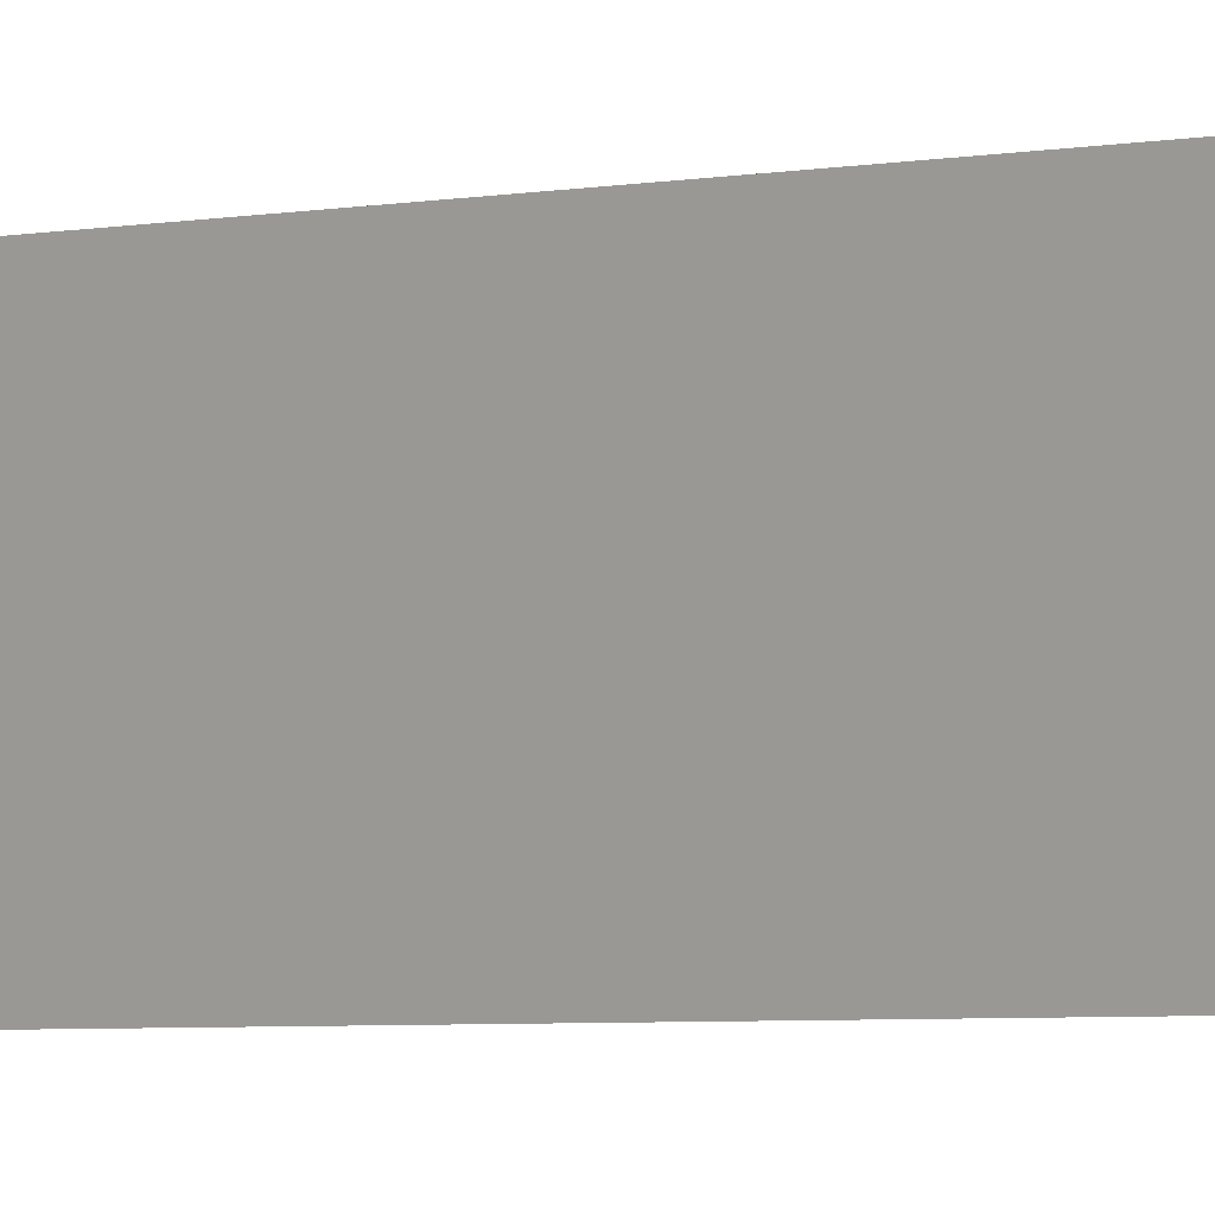
<metadata>
{"format":"obj","ext":"obj","renderer":"f3d","projection":"perspective","resolution":1024,"background":"white","views":[{"elev":-2.9,"azim":132.7,"up":"+Y"}]}
</metadata>
<code>
v 4.486 394.5 -15
v 4.42 395.5 -15
v 4.486 394.5 -38
v 4.42 395.5 -38
v 4.126 396.4 -15
v 4.126 396.4 -38
v 3.62 397.2 -15
v 3.62 397.2 -38
v 2.933 397.9 -15
v 2.933 397.9 -38
v 2.104 398.4 -15
v 2.104 398.4 -38
v 1.181 398.6 -38
v 1.181 398.6 -15
v 0.2179 398.7 -38
v 0.2179 398.7 -15
v -0.7292 398.5 -38
v -0.7292 398.5 -15
v -1.605 398.1 -38
v -1.605 398.1 -15
v -2.36 397.5 -15
v -2.36 397.5 -38
v -2.948 396.7 -38
v -2.948 396.7 -15
v -3.337 395.9 -38
v -3.337 395.9 -15
v -3.503 394.9 -38
v -3.503 394.9 -15
v 3.826 410.6 -38
v 3.826 410.6 -15
v 3.784 411.2 -38
v 3.784 411.2 -15
v 3.6 411.7 -15
v 3.6 411.7 -38
v 3.284 412.2 -15
v 3.284 412.2 -38
v 2.855 412.7 -15
v 2.855 412.7 -38
v 2.337 413 -15
v 2.337 413 -38
v 1.76 413.1 -15
v 1.76 413.1 -38
v 1.158 413.2 -15
v 1.158 413.2 -38
v 0.566 413.1 -15
v 0.566 413.1 -38
v 0.01842 412.8 -15
v 0.01842 412.8 -38
v -0.453 412.4 -15
v -0.453 412.4 -38
v -0.8208 412 -15
v -0.8208 412 -38
v -1.064 411.4 -15
v -1.064 411.4 -38
v -1.168 410.8 -15
v -1.168 410.8 -38
v 6.161 426.5 -15
v 6.095 427.4 -15
v 6.161 426.5 -38
v 6.095 427.4 -38
v 5.801 428.3 -15
v 5.801 428.3 -38
v 5.295 429.2 -15
v 5.295 429.2 -38
v 4.608 429.8 -15
v 4.608 429.8 -38
v 3.779 430.3 -15
v 3.779 430.3 -38
v 2.856 430.6 -38
v 2.856 430.6 -15
v 1.893 430.7 -38
v 1.893 430.7 -15
v 0.9456 430.5 -38
v 0.9456 430.5 -15
v 0.06948 430.1 -38
v 0.06948 430.1 -15
v -0.6848 429.5 -15
v -0.6848 429.5 -38
v -1.273 428.7 -38
v -1.273 428.7 -15
v -1.662 427.8 -38
v -1.662 427.8 -15
v -1.828 426.9 -38
v -1.828 426.9 -15
v 12.07 424.6 -76
v 12.11 425.4 -75.91
v -0.9081 425.3 -76
v -0.8705 426 -75.91
v 12.15 426 -75.66
v -0.8351 426.7 -75.66
v 12.18 426.6 -75.25
v -0.8039 427.3 -75.25
v 12.2 427.1 -74.7
v -0.7788 427.8 -74.7
v -0.7613 428.1 -74.06
v 12.22 427.4 -74.06
v -0.7522 428.3 -73.36
v 12.23 427.6 -73.36
v 12.23 427.6 -72.64
v -0.7522 428.3 -72.64
v -0.7613 428.1 -71.94
v 12.22 427.4 -71.94
v -0.7788 427.8 -71.3
v 12.2 427.1 -71.3
v -0.8039 427.3 -70.75
v 12.18 426.6 -70.75
v -0.8351 426.7 -70.34
v 12.15 426 -70.34
v -0.8705 426 -70.09
v 12.11 425.4 -70.09
v 12.07 424.6 -70
v -0.9081 425.3 -70
v -3.503 394.9 -355
v -3.337 395.9 -355
v -3.503 394.9 -332
v -3.337 395.9 -332
v -2.948 396.7 -355
v -2.948 396.7 -332
v -2.36 397.5 -332
v -2.36 397.5 -355
v -1.605 398.1 -355
v -1.605 398.1 -332
v -0.7292 398.5 -332
v -0.7292 398.5 -355
v 0.2179 398.7 -332
v 0.2179 398.7 -355
v 1.181 398.6 -332
v 1.181 398.6 -355
v 2.104 398.4 -355
v 2.104 398.4 -332
v 2.933 397.9 -332
v 2.933 397.9 -355
v 3.62 397.2 -332
v 3.62 397.2 -355
v 4.126 396.4 -332
v 4.126 396.4 -355
v 4.42 395.5 -332
v 4.42 395.5 -355
v 4.486 394.5 -355
v 4.486 394.5 -332
v -1.168 410.8 -355
v -1.064 411.4 -355
v -1.168 410.8 -332
v -1.064 411.4 -332
v -0.8209 412 -355
v -0.8209 412 -332
v -0.453 412.4 -355
v -0.453 412.4 -332
v 0.01841 412.8 -355
v 0.01842 412.8 -332
v 0.566 413.1 -355
v 0.566 413.1 -332
v 1.158 413.2 -355
v 1.158 413.2 -332
v 1.76 413.1 -355
v 1.76 413.1 -332
v 2.337 413 -355
v 2.337 413 -332
v 2.855 412.7 -355
v 2.855 412.7 -332
v 3.284 412.2 -355
v 3.284 412.2 -332
v 3.6 411.7 -355
v 3.6 411.7 -332
v 3.784 411.2 -355
v 3.784 411.2 -332
v 3.826 410.6 -355
v 3.826 410.6 -332
v -1.828 426.9 -355
v -1.662 427.8 -355
v -1.828 426.9 -332
v -1.662 427.8 -332
v -1.273 428.7 -355
v -1.273 428.7 -332
v -0.6848 429.5 -332
v -0.6848 429.5 -355
v 0.06947 430.1 -355
v 0.06947 430.1 -332
v 0.9456 430.5 -332
v 0.9456 430.5 -355
v 1.893 430.7 -332
v 1.893 430.7 -355
v 2.856 430.6 -332
v 2.856 430.6 -355
v 3.779 430.3 -355
v 3.779 430.3 -332
v 4.608 429.8 -332
v 4.608 429.8 -355
v 5.295 429.2 -332
v 5.295 429.2 -355
v 5.801 428.3 -332
v 5.801 428.3 -355
v 6.095 427.4 -332
v 6.095 427.4 -355
v 6.161 426.5 -355
v 6.161 426.5 -332
v 12.07 424.6 -300
v 12.11 425.4 -299.9
v -0.9081 425.3 -300
v -0.8705 426 -299.9
v 12.15 426 -299.7
v -0.8351 426.7 -299.7
v 12.18 426.6 -299.2
v -0.8039 427.3 -299.2
v 12.2 427.1 -298.7
v -0.7788 427.8 -298.7
v 12.22 427.4 -298.1
v -0.7613 428.1 -298.1
v 12.23 427.6 -297.4
v -0.7522 428.3 -297.4
v 12.23 427.6 -296.6
v -0.7522 428.3 -296.6
v 12.22 427.4 -295.9
v -0.7613 428.1 -295.9
v -0.7788 427.8 -295.3
v 12.2 427.1 -295.3
v 12.18 426.6 -294.8
v -0.8039 427.3 -294.8
v -0.8351 426.7 -294.3
v 12.15 426 -294.3
v 12.11 425.4 -294.1
v -0.8705 426 -294.1
v 12.07 424.6 -294
v -0.9081 425.3 -294
v -0.1977 390.8 -15
v 10.01 385.2 -15
v 0.7652 390.7 -15
v -9.966 386.2 -15
v -0.6265 409.1 -15
v 3.722 410 -15
v 12.62 435.1 -15
v -1.126 410.2 -15
v -0.9425 409.6 -15
v 0.5541 423 -15
v 1.477 422.7 -15
v -1.468 425 -15
v -1.762 425.9 -15
v -7.349 436.2 -15
v -0.1969 408.7 -15
v 0.3213 408.4 -15
v 0.8981 408.2 -15
v 2.44 422.7 -15
v 1.5 408.2 -15
v 2.092 408.3 -15
v 3.387 422.9 -15
v 2.639 408.6 -15
v 4.263 423.3 -15
v 3.111 408.9 -15
v -3.437 394 -15
v -3.143 393 -15
v 5.017 423.9 -15
v -2.637 392.2 -15
v 5.606 424.6 -15
v 3.479 409.4 -15
v 5.995 425.5 -15
v -1.95 391.5 -15
v -1.121 391 -15
v -0.9624 424.2 -15
v -0.2751 423.5 -15
v 4.32 393.5 -15
v 3.931 392.7 -15
v 3.343 391.9 -15
v 2.588 391.3 -15
v 1.712 390.9 -15
v 10.01 385.2 -355
v -9.966 386.2 -355
v 3.111 408.9 -355
v 3.387 422.9 -355
v 2.44 422.7 -355
v 3.722 410 -355
v 3.479 409.4 -355
v 12.62 435.1 -355
v 5.995 425.5 -355
v 2.639 408.6 -355
v 2.092 408.3 -355
v 5.606 424.6 -355
v 1.477 422.7 -355
v 1.5 408.2 -355
v 0.8981 408.2 -355
v 0.3213 408.4 -355
v 0.5541 423 -355
v -0.1969 408.7 -355
v -0.2751 423.5 -355
v -0.6265 409.1 -355
v 4.32 393.5 -355
v -7.349 436.2 -355
v 3.931 392.7 -355
v -0.9624 424.2 -355
v 3.343 391.9 -355
v -0.9425 409.6 -355
v -1.468 425 -355
v 2.588 391.3 -355
v -1.126 410.2 -355
v -1.762 425.9 -355
v 1.712 390.9 -355
v 0.7652 390.7 -355
v -0.1977 390.8 -355
v 5.017 423.9 -355
v 4.263 423.3 -355
v -1.121 391 -355
v -1.95 391.5 -355
v -2.637 392.2 -355
v -3.143 393 -355
v -3.437 394 -355
v 12 423.2 -70.34
v 11.93 421.8 -295.9
v 11.94 422.2 -295.3
v 11.93 421.8 -74.06
v 11.94 422.2 -74.7
v 12.04 423.9 -75.91
v 12.04 423.9 -294.1
v 12.04 423.9 -299.9
v 12 423.2 -299.7
v 12 423.2 -75.66
v 12 423.2 -294.3
v 11.97 422.7 -75.25
v 11.97 422.7 -299.2
v 11.97 422.7 -294.8
v 11.94 422.2 -298.7
v 11.93 421.8 -298.1
v 11.92 421.7 -297.4
v 11.92 421.7 -296.6
v 12.04 423.9 -70.09
v 11.92 421.7 -73.36
v 11.92 421.7 -72.64
v 11.93 421.8 -71.94
v 11.94 422.2 -71.3
v 11.97 422.7 -70.75
v -0.9456 424.6 -294.1
v -0.981 423.9 -294.3
v -1.012 423.3 -294.8
v -1.037 422.9 -295.3
v -1.055 422.5 -295.9
v -1.064 422.3 -296.6
v -1.064 422.3 -297.4
v -1.055 422.5 -298.1
v -1.037 422.9 -298.7
v -1.012 423.3 -299.2
v -0.981 423.9 -299.7
v -0.9456 424.6 -299.9
v 5.995 425.5 -332
v 5.606 424.6 -332
v 5.017 423.9 -332
v 4.263 423.3 -332
v 3.387 422.9 -332
v 2.44 422.7 -332
v 1.477 422.7 -332
v 0.5541 423 -332
v -0.2751 423.5 -332
v -0.9624 424.2 -332
v -1.468 425 -332
v -1.762 425.9 -332
v 3.722 410 -332
v 3.479 409.4 -332
v 3.111 408.9 -332
v 2.639 408.6 -332
v 2.092 408.3 -332
v 1.5 408.2 -332
v 0.8981 408.2 -332
v 0.3213 408.4 -332
v -0.1969 408.7 -332
v -0.6265 409.1 -332
v -0.9425 409.6 -332
v -1.126 410.2 -332
v 4.32 393.5 -332
v 3.931 392.7 -332
v 3.343 391.9 -332
v 2.588 391.3 -332
v 1.712 390.9 -332
v 0.7652 390.7 -332
v -0.1977 390.8 -332
v -1.121 391 -332
v -1.95 391.5 -332
v -2.637 392.2 -332
v -3.143 393 -332
v -3.437 394 -332
v -0.9456 424.6 -70.09
v -0.981 423.9 -70.34
v -1.012 423.3 -70.75
v -1.037 422.9 -71.3
v -1.055 422.5 -71.94
v -1.064 422.3 -72.64
v -1.064 422.3 -73.36
v -1.055 422.5 -74.06
v -1.037 422.9 -74.7
v -1.012 423.3 -75.25
v -0.981 423.9 -75.66
v -0.9456 424.6 -75.91
v -1.762 425.9 -38
v -1.468 425 -38
v -0.9624 424.2 -38
v -0.2751 423.5 -38
v 0.5541 423 -38
v 1.477 422.7 -38
v 2.44 422.7 -38
v 3.387 422.9 -38
v 4.263 423.3 -38
v 5.017 423.9 -38
v 5.606 424.6 -38
v 5.995 425.5 -38
v -1.126 410.2 -38
v -0.9425 409.6 -38
v -0.6265 409.1 -38
v -0.1969 408.7 -38
v 0.3213 408.4 -38
v 0.8981 408.2 -38
v 1.5 408.2 -38
v 2.092 408.3 -38
v 2.639 408.6 -38
v 3.111 408.9 -38
v 3.479 409.4 -38
v 3.722 410 -38
v -3.437 394 -38
v -3.143 393 -38
v -2.637 392.2 -38
v -1.95 391.5 -38
v -1.121 391 -38
v -0.1977 390.8 -38
v 0.7652 390.7 -38
v 1.712 390.9 -38
v 2.588 391.3 -38
v 3.343 391.9 -38
v 3.931 392.7 -38
v 4.32 393.5 -38
f 1 2 3
f 3 2 4
f 4 5 6
f 2 5 4
f 6 7 8
f 5 7 6
f 8 9 10
f 7 9 8
f 10 11 12
f 9 11 10
f 13 14 15
f 12 14 13
f 11 14 12
f 14 16 15
f 17 18 19
f 15 18 17
f 16 18 15
f 18 20 19
f 19 21 22
f 20 21 19
f 23 24 25
f 22 24 23
f 21 24 22
f 25 26 27
f 24 26 25
f 26 28 27
f 29 30 31
f 30 32 31
f 31 33 34
f 32 33 31
f 34 35 36
f 33 35 34
f 36 37 38
f 35 37 36
f 38 39 40
f 37 39 38
f 40 41 42
f 39 41 40
f 42 43 44
f 41 43 42
f 44 45 46
f 43 45 44
f 46 47 48
f 45 47 46
f 48 49 50
f 47 49 48
f 50 51 52
f 49 51 50
f 52 53 54
f 51 53 52
f 54 55 56
f 53 55 54
f 57 58 59
f 59 58 60
f 60 61 62
f 58 61 60
f 62 63 64
f 61 63 62
f 64 65 66
f 63 65 64
f 66 67 68
f 65 67 66
f 69 70 71
f 68 70 69
f 67 70 68
f 70 72 71
f 73 74 75
f 71 74 73
f 72 74 71
f 74 76 75
f 75 77 78
f 76 77 75
f 79 80 81
f 78 80 79
f 77 80 78
f 81 82 83
f 80 82 81
f 82 84 83
f 85 86 87
f 87 86 88
f 88 89 90
f 86 89 88
f 90 91 92
f 89 91 90
f 92 93 94
f 91 93 92
f 95 96 97
f 94 96 95
f 93 96 94
f 96 98 97
f 97 99 100
f 98 99 97
f 101 102 103
f 100 102 101
f 99 102 100
f 102 104 103
f 105 106 107
f 103 106 105
f 104 106 103
f 107 108 109
f 106 108 107
f 108 110 109
f 109 111 112
f 110 111 109
f 113 114 115
f 115 114 116
f 116 117 118
f 118 117 119
f 114 117 116
f 117 120 119
f 119 121 122
f 122 121 123
f 120 121 119
f 123 124 125
f 121 124 123
f 125 126 127
f 124 126 125
f 126 128 127
f 127 129 130
f 130 129 131
f 128 129 127
f 131 132 133
f 129 132 131
f 133 134 135
f 132 134 133
f 135 136 137
f 134 136 135
f 136 138 137
f 137 139 140
f 138 139 137
f 141 142 143
f 143 142 144
f 144 145 146
f 142 145 144
f 146 147 148
f 145 147 146
f 148 149 150
f 147 149 148
f 150 151 152
f 149 151 150
f 152 153 154
f 151 153 152
f 154 155 156
f 153 155 154
f 156 157 158
f 155 157 156
f 158 159 160
f 157 159 158
f 160 161 162
f 159 161 160
f 162 163 164
f 161 163 162
f 164 165 166
f 163 165 164
f 166 167 168
f 165 167 166
f 169 170 171
f 171 170 172
f 172 173 174
f 174 173 175
f 170 173 172
f 173 176 175
f 175 177 178
f 178 177 179
f 176 177 175
f 179 180 181
f 177 180 179
f 181 182 183
f 180 182 181
f 182 184 183
f 183 185 186
f 186 185 187
f 184 185 183
f 187 188 189
f 185 188 187
f 189 190 191
f 188 190 189
f 191 192 193
f 190 192 191
f 192 194 193
f 193 195 196
f 194 195 193
f 197 198 199
f 199 198 200
f 200 201 202
f 198 201 200
f 202 203 204
f 201 203 202
f 204 205 206
f 203 205 204
f 206 207 208
f 205 207 206
f 208 209 210
f 207 209 208
f 210 211 212
f 209 211 210
f 212 213 214
f 214 213 215
f 211 213 212
f 213 216 215
f 215 217 218
f 218 217 219
f 216 217 215
f 217 220 219
f 219 221 222
f 220 221 219
f 222 223 224
f 221 223 222
f 225 226 227
f 228 226 225
f 21 20 229
f 230 226 30
f 30 226 231
f 232 24 233
f 234 45 235
f 236 53 51
f 233 24 21
f 237 53 236
f 77 76 238
f 238 53 237
f 238 80 77
f 239 18 240
f 45 43 235
f 20 18 239
f 76 74 238
f 232 26 24
f 238 82 80
f 238 55 53
f 74 72 238
f 240 16 241
f 238 84 82
f 18 16 240
f 72 70 238
f 43 41 235
f 238 237 84
f 235 41 242
f 243 14 244
f 241 14 243
f 16 14 241
f 41 39 242
f 242 39 245
f 244 11 246
f 14 11 244
f 39 37 245
f 245 37 247
f 67 231 70
f 65 231 67
f 63 231 65
f 246 9 248
f 11 9 246
f 70 231 238
f 37 35 247
f 26 228 28
f 232 228 26
f 249 228 250
f 28 228 249
f 55 228 232
f 247 35 251
f 238 228 55
f 63 61 231
f 228 252 250
f 9 7 248
f 251 33 253
f 35 33 251
f 61 58 231
f 248 7 254
f 255 32 231
f 228 256 252
f 58 57 231
f 7 5 254
f 33 32 253
f 253 32 255
f 254 5 230
f 57 255 231
f 228 257 256
f 32 30 231
f 5 2 230
f 228 225 257
f 258 49 259
f 49 47 259
f 233 21 229
f 259 47 234
f 258 51 49
f 1 226 2
f 236 51 258
f 260 226 1
f 261 226 260
f 262 226 261
f 263 226 262
f 264 226 263
f 227 226 264
f 229 20 239
f 47 45 234
f 2 226 230
f 265 228 266
f 226 228 265
f 134 132 267
f 268 157 269
f 270 136 271
f 271 136 134
f 272 165 273
f 274 129 275
f 276 165 163
f 190 188 272
f 273 165 276
f 272 192 190
f 157 155 269
f 132 129 274
f 188 185 272
f 269 155 277
f 270 138 136
f 272 194 192
f 275 128 278
f 272 167 165
f 278 128 279
f 185 184 272
f 155 153 277
f 129 128 275
f 272 195 194
f 279 126 280
f 272 273 195
f 153 151 277
f 128 126 279
f 277 151 281
f 280 124 282
f 126 124 280
f 151 149 281
f 281 149 283
f 282 121 284
f 124 121 282
f 139 265 285
f 176 286 177
f 270 265 138
f 177 286 180
f 285 265 287
f 180 286 182
f 182 286 184
f 138 265 139
f 167 265 270
f 149 147 283
f 272 265 167
f 283 147 288
f 184 286 272
f 176 173 286
f 265 289 287
f 121 120 284
f 284 120 290
f 147 145 288
f 173 170 286
f 288 145 291
f 265 292 289
f 170 169 286
f 290 117 293
f 294 142 286
f 120 117 290
f 291 142 294
f 265 295 292
f 145 142 291
f 117 114 293
f 169 294 286
f 265 296 295
f 142 141 286
f 265 297 296
f 298 161 299
f 297 266 300
f 300 266 301
f 301 266 302
f 302 266 303
f 271 134 267
f 161 159 299
f 303 266 304
f 304 266 113
f 299 159 268
f 113 266 114
f 114 266 293
f 265 266 297
f 293 266 141
f 141 266 286
f 267 132 274
f 298 163 161
f 276 163 298
f 159 157 268
f 238 231 286
f 286 231 272
f 226 305 231
f 226 265 306
f 226 306 307
f 89 220 91
f 226 307 308
f 308 307 309
f 96 216 213
f 96 93 216
f 205 203 272
f 86 220 89
f 201 272 203
f 86 221 220
f 207 205 272
f 98 96 213
f 98 213 211
f 198 272 201
f 85 221 86
f 209 207 272
f 85 223 221
f 197 272 198
f 211 209 272
f 310 223 85
f 310 311 223
f 312 272 197
f 313 265 272
f 314 315 311
f 314 311 310
f 313 272 312
f 316 315 314
f 317 265 313
f 316 318 315
f 319 265 317
f 309 318 316
f 309 307 318
f 320 265 319
f 321 265 320
f 322 265 321
f 306 265 322
f 231 111 110
f 231 110 108
f 231 108 106
f 231 106 104
f 231 104 102
f 231 102 99
f 91 220 217
f 231 99 98
f 231 305 323
f 231 323 111
f 93 217 216
f 231 211 272
f 231 98 211
f 226 308 324
f 93 91 217
f 226 324 325
f 226 325 326
f 226 326 327
f 226 327 328
f 226 328 305
f 286 228 238
f 266 228 286
f 223 311 224
f 224 311 329
f 329 315 330
f 311 315 329
f 330 318 331
f 315 318 330
f 331 307 332
f 318 307 331
f 332 306 333
f 333 306 334
f 307 306 332
f 334 322 335
f 306 322 334
f 322 321 335
f 335 320 336
f 336 320 337
f 321 320 335
f 320 319 337
f 337 317 338
f 338 317 339
f 319 317 337
f 339 313 340
f 317 313 339
f 313 312 340
f 340 197 199
f 312 197 340
f 202 204 206
f 212 208 210
f 340 199 200
f 340 200 202
f 218 214 215
f 219 206 208
f 219 212 214
f 219 202 206
f 219 208 212
f 219 214 218
f 336 337 338
f 336 338 339
f 224 219 222
f 329 340 202
f 329 202 219
f 329 219 224
f 333 334 335
f 333 335 336
f 331 329 330
f 331 332 333
f 331 339 340
f 331 336 339
f 331 333 336
f 331 340 329
f 195 273 196
f 196 273 341
f 341 276 342
f 273 276 341
f 342 298 343
f 276 298 342
f 343 299 344
f 298 299 343
f 344 268 345
f 299 268 344
f 345 269 346
f 268 269 345
f 346 277 347
f 269 277 346
f 347 281 348
f 277 281 347
f 348 283 349
f 281 283 348
f 349 288 350
f 350 288 351
f 283 288 349
f 351 291 352
f 288 291 351
f 352 294 171
f 291 294 352
f 294 169 171
f 174 175 178
f 352 171 172
f 186 178 179
f 186 179 181
f 186 181 183
f 351 172 174
f 351 352 172
f 191 186 187
f 191 187 189
f 191 178 186
f 347 348 349
f 347 349 350
f 347 350 351
f 345 346 347
f 345 351 174
f 345 347 351
f 342 196 341
f 342 191 193
f 342 193 196
f 342 178 191
f 343 344 345
f 343 174 178
f 343 345 174
f 343 178 342
f 167 270 168
f 168 270 353
f 353 271 354
f 270 271 353
f 354 267 355
f 271 267 354
f 355 274 356
f 267 274 355
f 356 275 357
f 274 275 356
f 357 278 358
f 275 278 357
f 358 279 359
f 278 279 358
f 359 280 360
f 279 280 359
f 360 282 361
f 280 282 360
f 361 284 362
f 282 284 361
f 362 290 363
f 284 290 362
f 363 293 364
f 290 293 363
f 364 141 143
f 293 141 364
f 143 144 146
f 143 146 148
f 143 148 150
f 158 152 154
f 158 154 156
f 160 150 152
f 160 152 158
f 360 361 362
f 166 160 162
f 166 162 164
f 166 150 160
f 359 360 362
f 168 143 150
f 168 150 166
f 358 362 363
f 358 359 362
f 353 143 168
f 355 353 354
f 355 356 357
f 355 357 358
f 355 363 364
f 355 364 143
f 355 358 363
f 355 143 353
f 139 285 140
f 140 285 365
f 365 287 366
f 285 287 365
f 366 289 367
f 287 289 366
f 367 292 368
f 289 292 367
f 368 295 369
f 292 295 368
f 369 296 370
f 295 296 369
f 370 297 371
f 296 297 370
f 371 300 372
f 297 300 371
f 372 301 373
f 373 301 374
f 300 301 372
f 374 302 375
f 301 302 374
f 375 303 376
f 302 303 375
f 376 304 115
f 303 304 376
f 304 113 115
f 118 119 122
f 376 115 116
f 130 122 123
f 130 123 125
f 130 125 127
f 375 116 118
f 375 376 116
f 135 130 131
f 135 131 133
f 135 122 130
f 371 372 373
f 371 373 374
f 371 374 375
f 369 370 371
f 369 375 118
f 369 371 375
f 366 140 365
f 366 135 137
f 366 137 140
f 366 122 135
f 367 368 369
f 367 118 122
f 367 369 118
f 367 122 366
f 111 323 112
f 112 323 377
f 377 305 378
f 323 305 377
f 378 328 379
f 305 328 378
f 379 327 380
f 328 327 379
f 381 326 382
f 380 326 381
f 327 326 380
f 382 325 383
f 326 325 382
f 383 324 384
f 325 324 383
f 324 308 384
f 385 309 386
f 384 309 385
f 308 309 384
f 386 316 387
f 309 316 386
f 387 314 388
f 316 314 387
f 314 310 388
f 388 85 87
f 310 85 388
f 377 379 380
f 377 378 379
f 107 109 112
f 107 112 377
f 386 384 385
f 103 105 107
f 103 380 381
f 103 377 380
f 103 107 377
f 388 386 387
f 100 101 103
f 100 103 381
f 97 381 382
f 97 100 381
f 95 383 384
f 95 382 383
f 95 97 382
f 90 87 88
f 90 388 87
f 94 95 384
f 92 384 386
f 92 386 388
f 92 388 90
f 92 94 384
f 84 237 83
f 83 237 389
f 389 236 390
f 237 236 389
f 390 258 391
f 236 258 390
f 391 259 392
f 258 259 391
f 392 234 393
f 259 234 392
f 393 235 394
f 234 235 393
f 394 242 395
f 235 242 394
f 396 245 397
f 395 245 396
f 242 245 395
f 245 247 397
f 397 251 398
f 247 251 397
f 398 253 399
f 251 253 398
f 400 255 59
f 399 255 400
f 253 255 399
f 255 57 59
f 394 392 393
f 394 391 392
f 394 390 391
f 81 83 389
f 396 394 395
f 79 389 390
f 79 390 394
f 79 81 389
f 79 394 396
f 398 396 397
f 75 78 79
f 399 79 396
f 399 75 79
f 399 396 398
f 400 73 75
f 400 75 399
f 60 71 73
f 60 69 71
f 60 400 59
f 60 73 400
f 68 69 60
f 64 66 68
f 64 60 62
f 64 68 60
f 55 232 56
f 56 232 401
f 402 233 403
f 401 233 402
f 232 233 401
f 233 229 403
f 403 239 404
f 229 239 403
f 404 240 405
f 239 240 404
f 405 241 406
f 240 241 405
f 406 243 407
f 241 243 406
f 407 244 408
f 243 244 407
f 408 246 409
f 244 246 408
f 409 248 410
f 246 248 409
f 410 254 411
f 248 254 410
f 411 230 412
f 254 230 411
f 412 30 29
f 230 30 412
f 405 403 404
f 408 406 407
f 408 405 406
f 52 54 56
f 409 405 408
f 412 410 411
f 412 409 410
f 29 402 403
f 29 401 402
f 29 403 405
f 29 405 409
f 29 409 412
f 42 44 46
f 31 401 29
f 36 50 52
f 36 48 50
f 36 46 48
f 36 40 42
f 36 38 40
f 36 31 34
f 36 56 401
f 36 52 56
f 36 42 46
f 36 401 31
f 28 249 27
f 27 249 413
f 413 250 414
f 249 250 413
f 414 252 415
f 250 252 414
f 415 256 416
f 252 256 415
f 416 257 417
f 256 257 416
f 417 225 418
f 257 225 417
f 418 227 419
f 225 227 418
f 420 264 421
f 419 264 420
f 227 264 419
f 264 263 421
f 421 262 422
f 263 262 421
f 422 261 423
f 262 261 422
f 424 260 3
f 423 260 424
f 261 260 423
f 260 1 3
f 418 416 417
f 418 415 416
f 418 414 415
f 25 27 413
f 420 418 419
f 23 413 414
f 23 414 418
f 23 25 413
f 23 418 420
f 422 420 421
f 19 22 23
f 423 23 420
f 423 19 23
f 423 420 422
f 424 17 19
f 424 19 423
f 4 15 17
f 4 13 15
f 4 424 3
f 4 17 424
f 12 13 4
f 8 10 12
f 8 4 6
f 8 12 4

</code>
